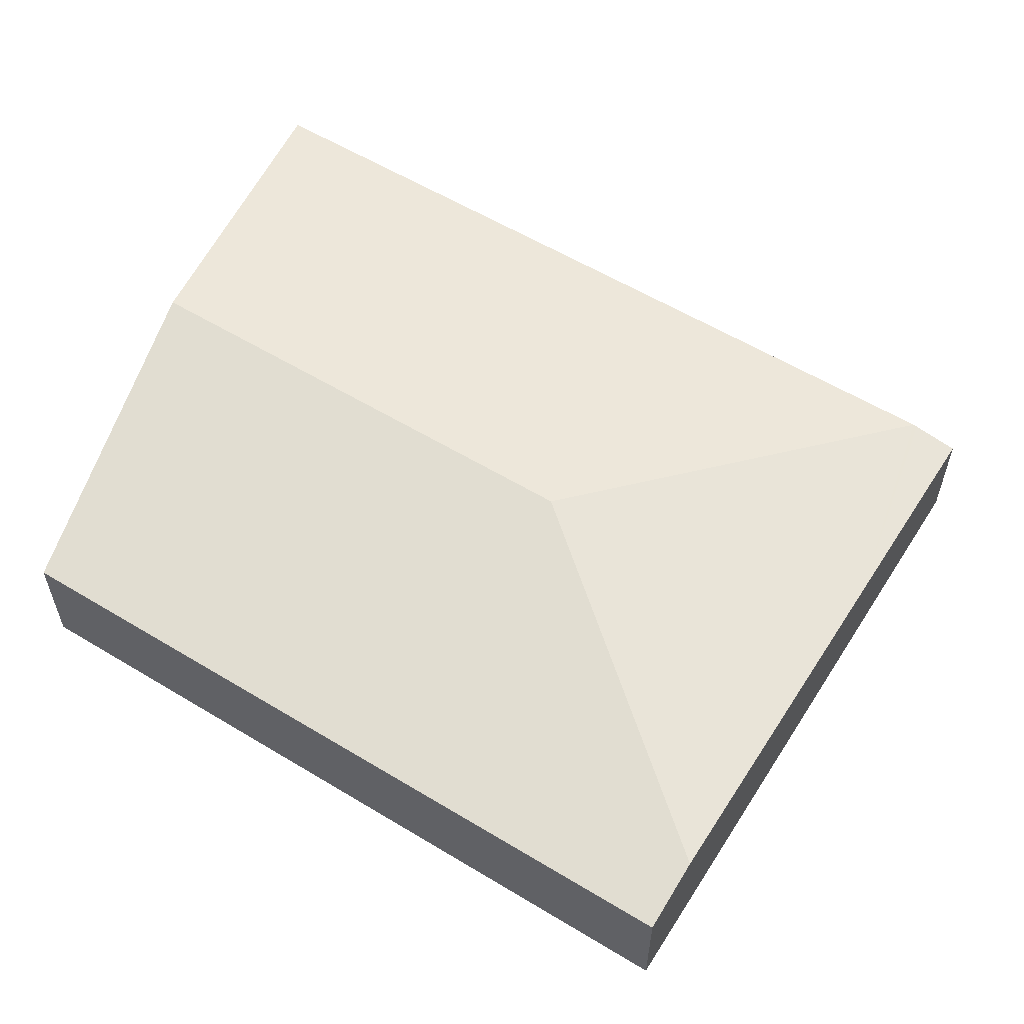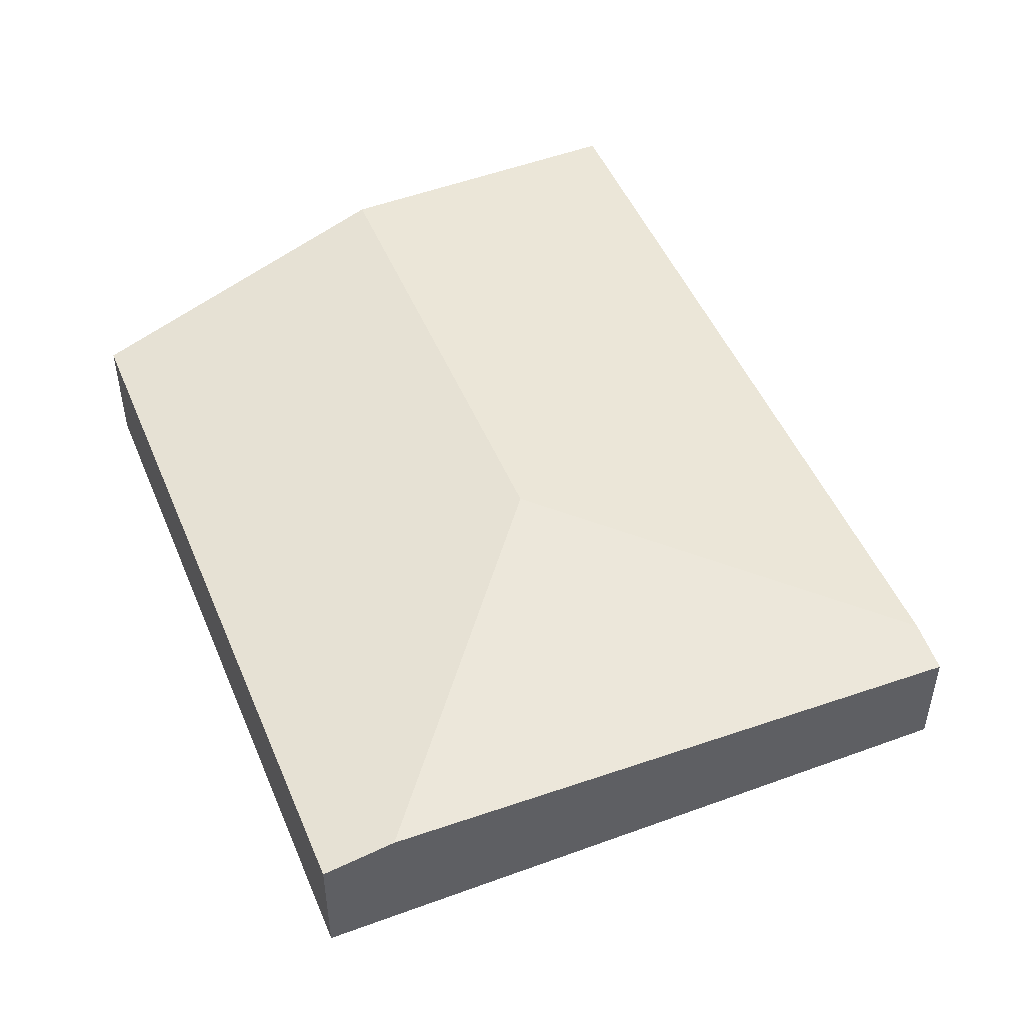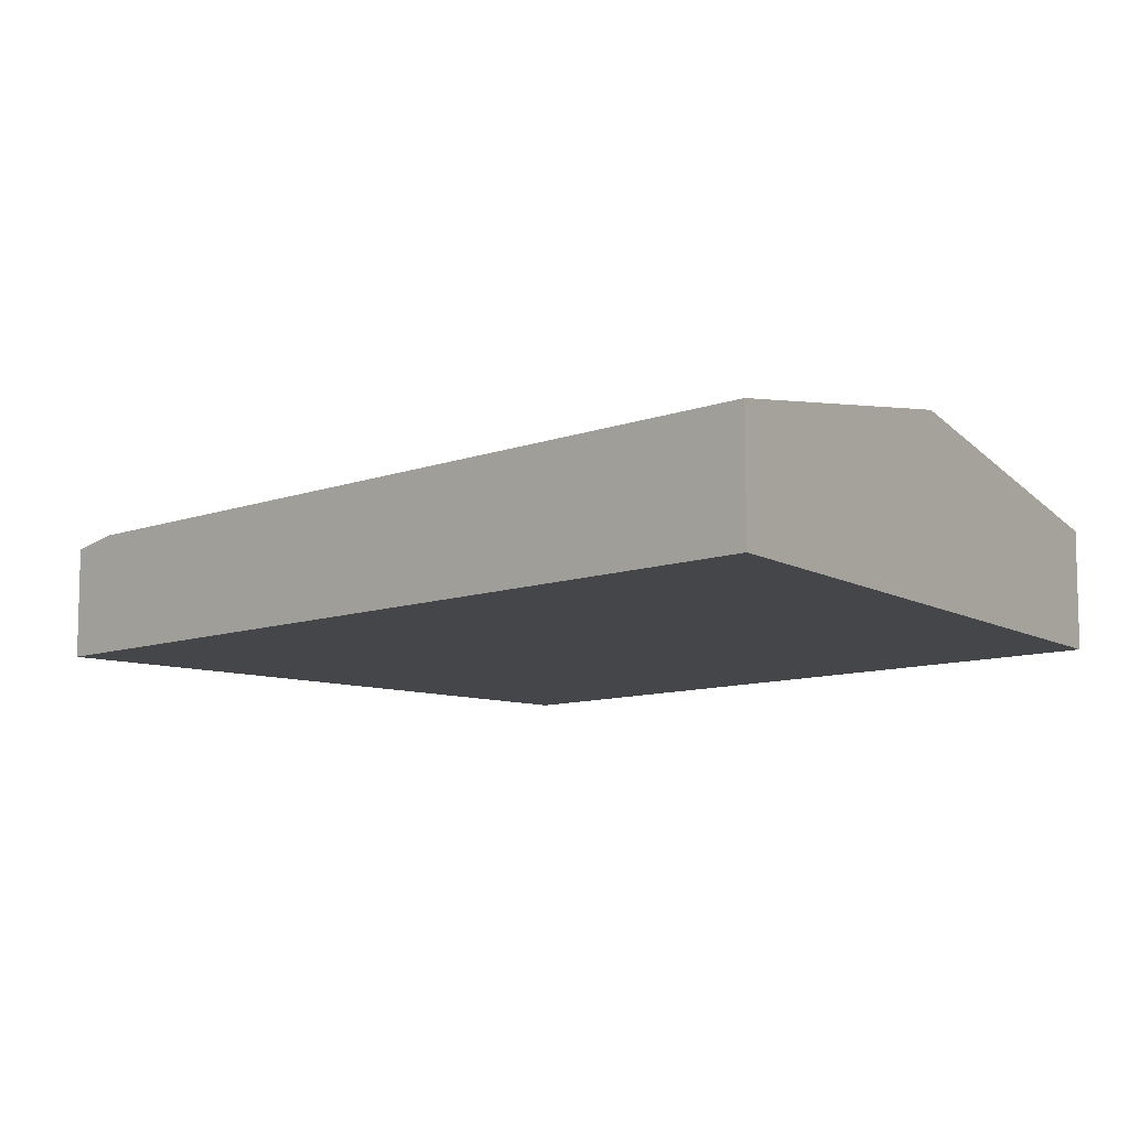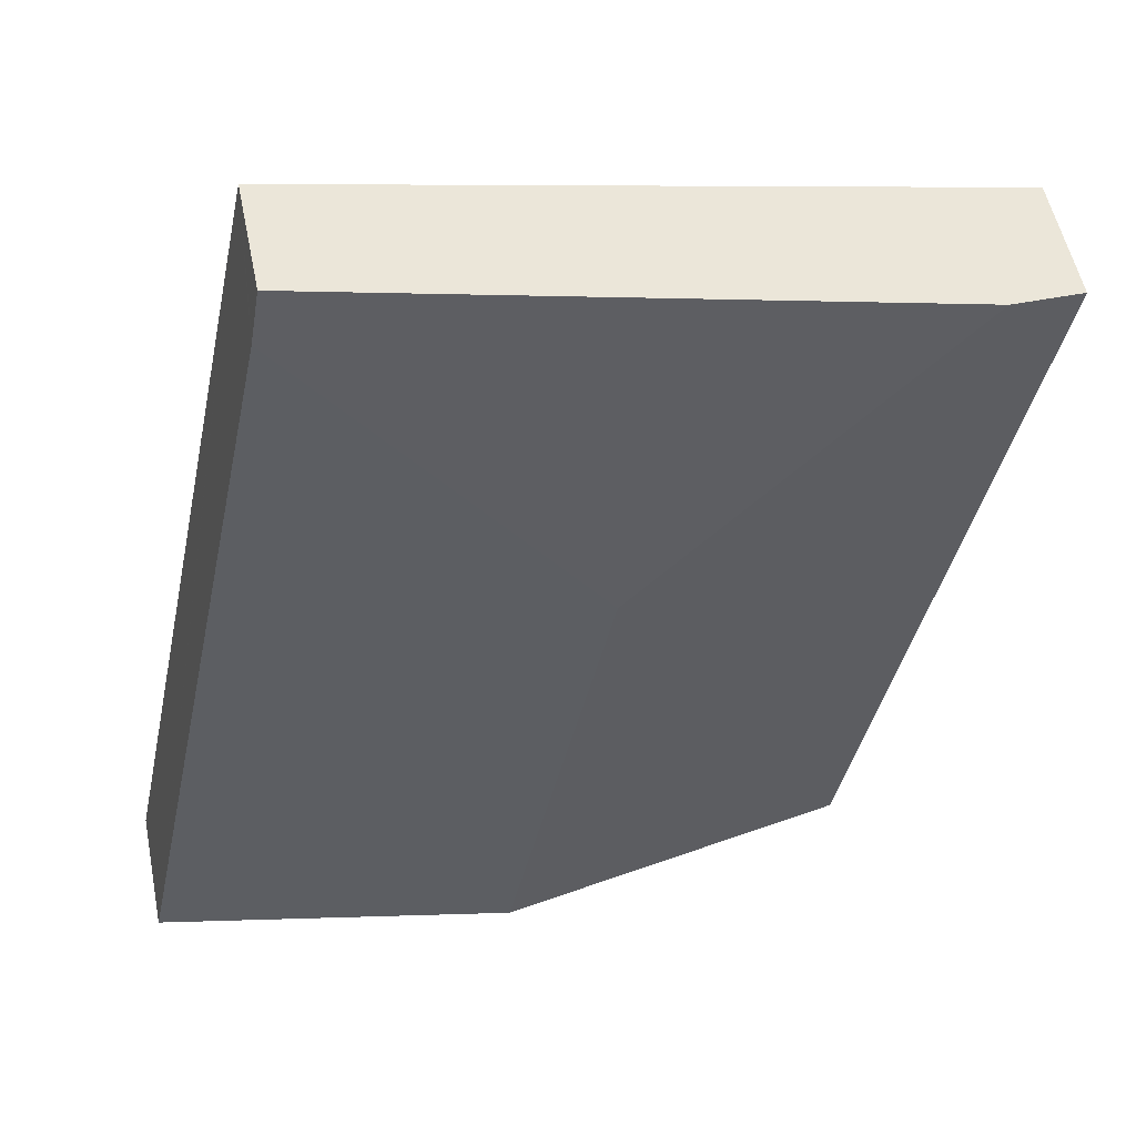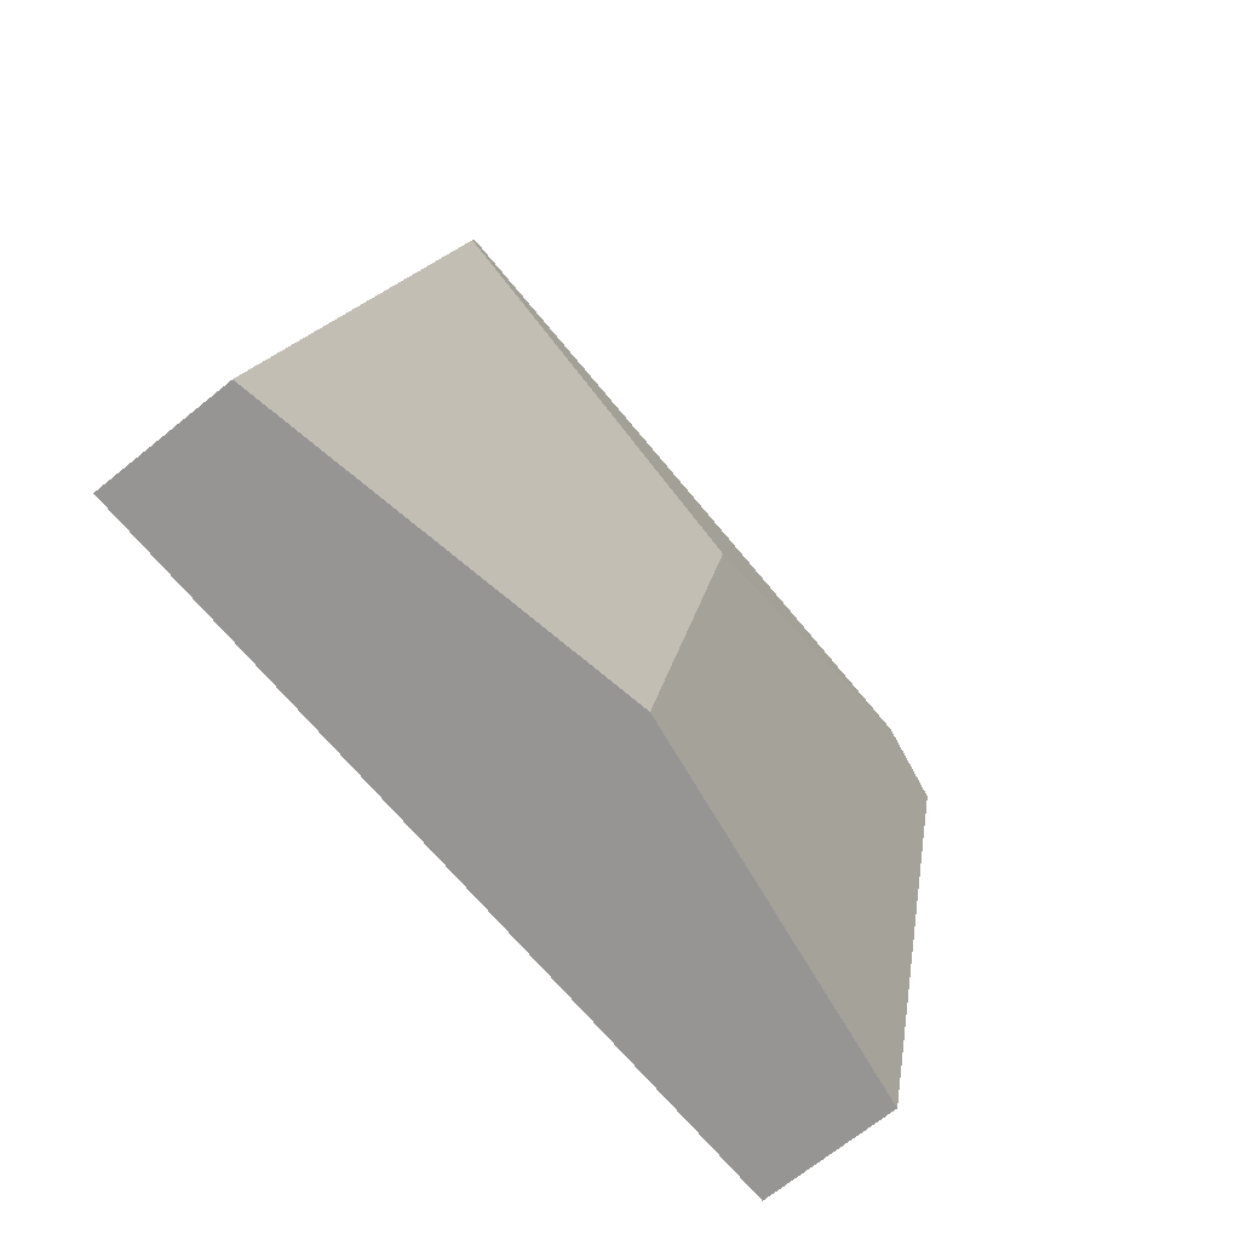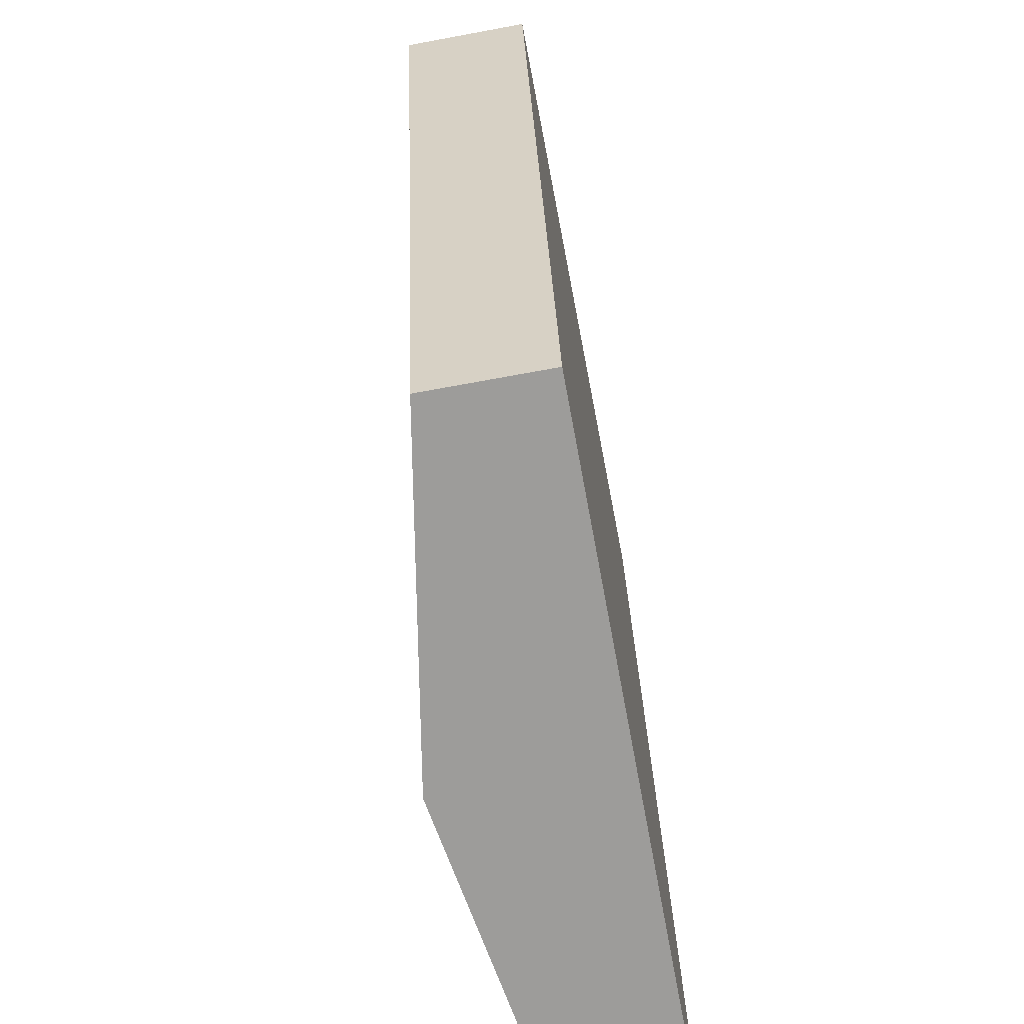
<metadata>
{"format":"obj","ext":"obj","renderer":"f3d","projection":"perspective","resolution":1024,"background":"white","views":[{"elev":57.8,"azim":-69.6,"up":"+Y"},{"elev":48.9,"azim":-33.9,"up":"+Y"},{"elev":-9.4,"azim":123.2,"up":"+Y"},{"elev":53.7,"azim":168.6,"up":"+Z"},{"elev":-67.6,"azim":129.4,"up":"+Z"},{"elev":-70.1,"azim":-79.5,"up":"+Z"}]}
</metadata>
<code>
v  3.84 2.988 -18.54
v  9.865 4.435 -6.215
v  12.42 4.435 -18.54
v  0 2.989 1.83e-16
v  1.776 3.301 0.369
v  16.7 2.989 2.185
v  21 2.989 -18.54
v  10.99 2.971 2.285
v  16.68 2.971 2.285
v  16.45 2.776 3.419
v  16.45 -2.094e-16 3.419
v  16.68 -1.399e-16 2.285
v  16.7 -1.338e-16 2.185
v  21 1.135e-15 -18.54
v  12.42 1.135e-15 -18.54
v  3.84 1.135e-15 -18.54
v  0 0 0
v  1.776 -2.259e-17 0.369
v  10.99 -1.399e-16 2.285
g defaultobject
f 1 2 3
f 2 1 4
f 2 4 5
f 3 6 7
f 6 3 2
f 8 2 5
f 2 8 6
f 6 8 9
f 9 8 10
f 11 9 10
f 9 11 6
f 6 11 7
f 7 11 12
f 7 12 13
f 7 13 14
f 14 3 7
f 3 14 15
f 3 15 1
f 1 15 16
f 1 17 4
f 17 1 16
f 17 5 4
f 5 17 18
f 5 18 8
f 8 18 19
f 8 19 10
f 10 19 11
f 13 15 14
f 15 13 12
f 15 12 11
f 15 11 19
f 15 19 16
f 16 19 18
f 16 18 17

</code>
